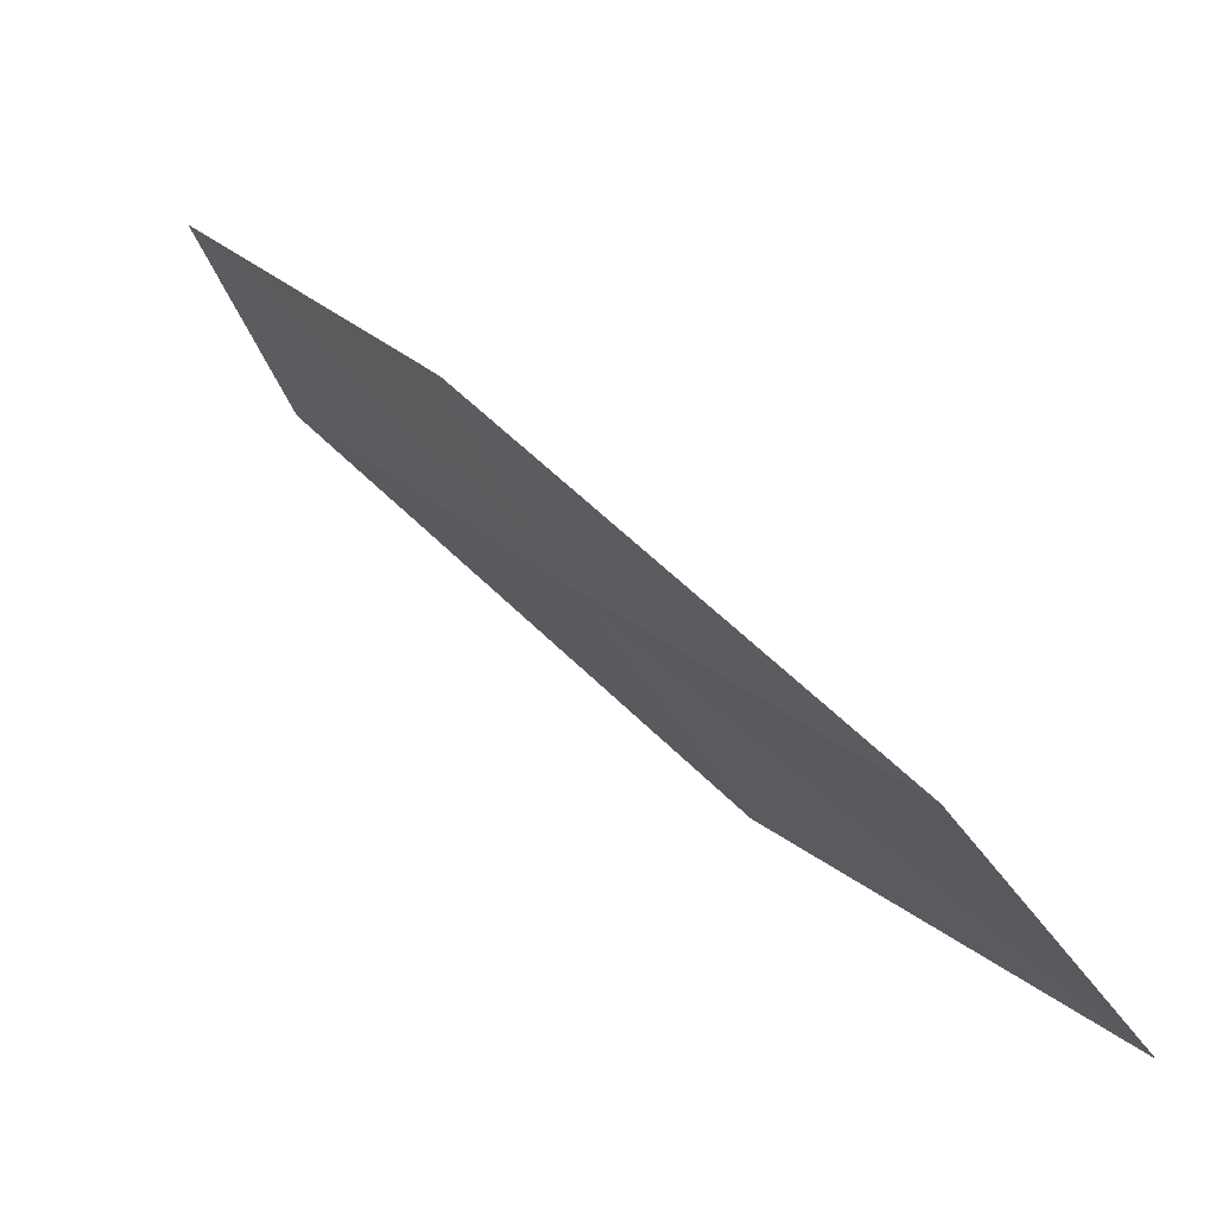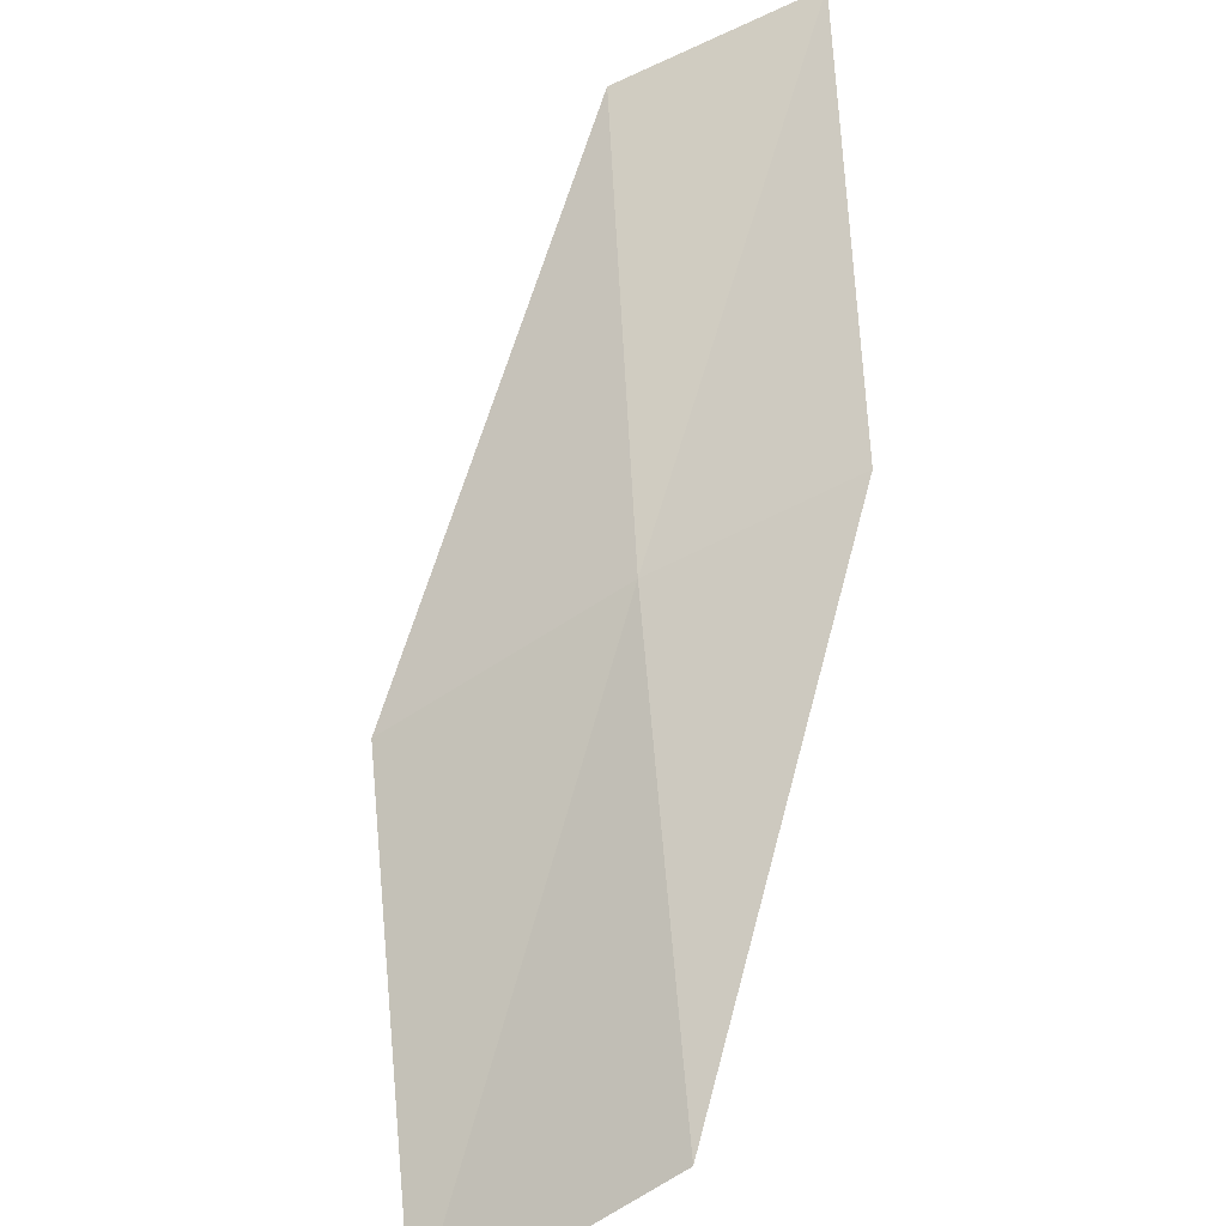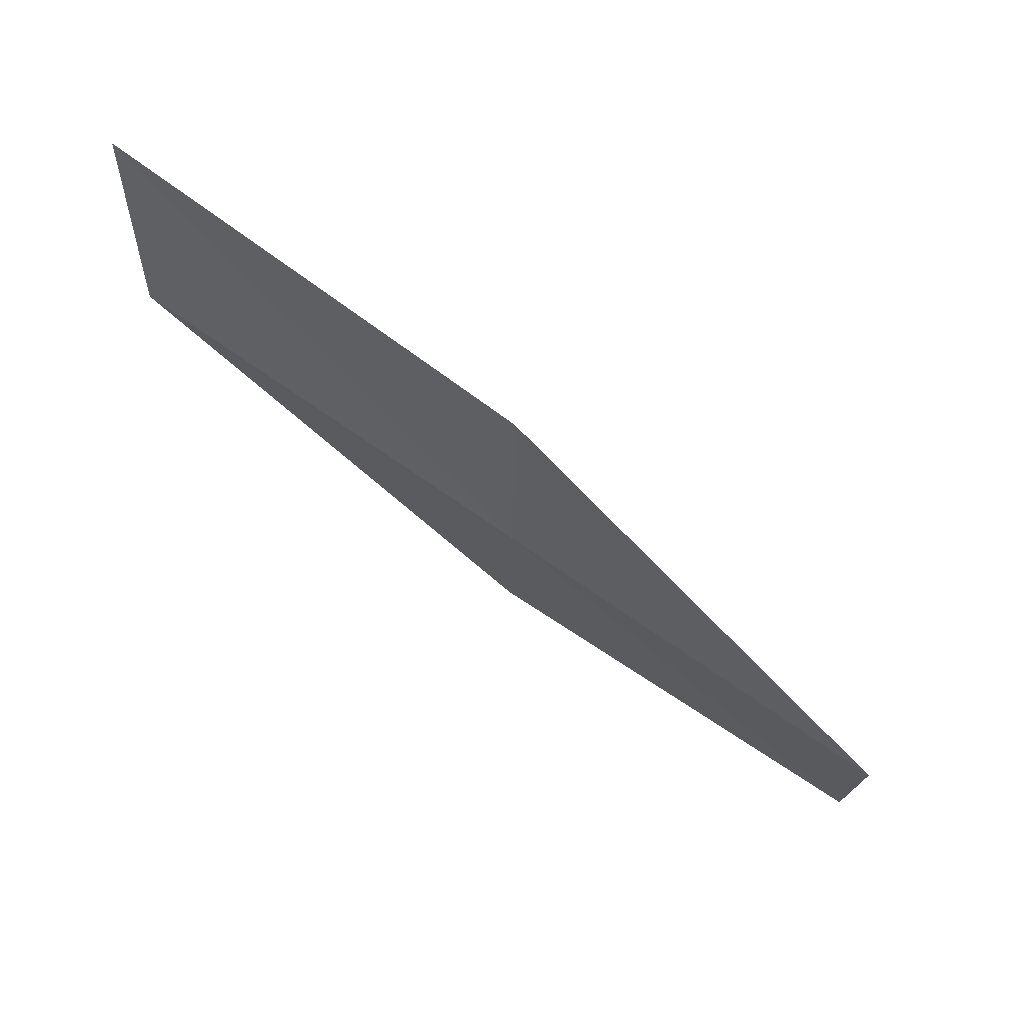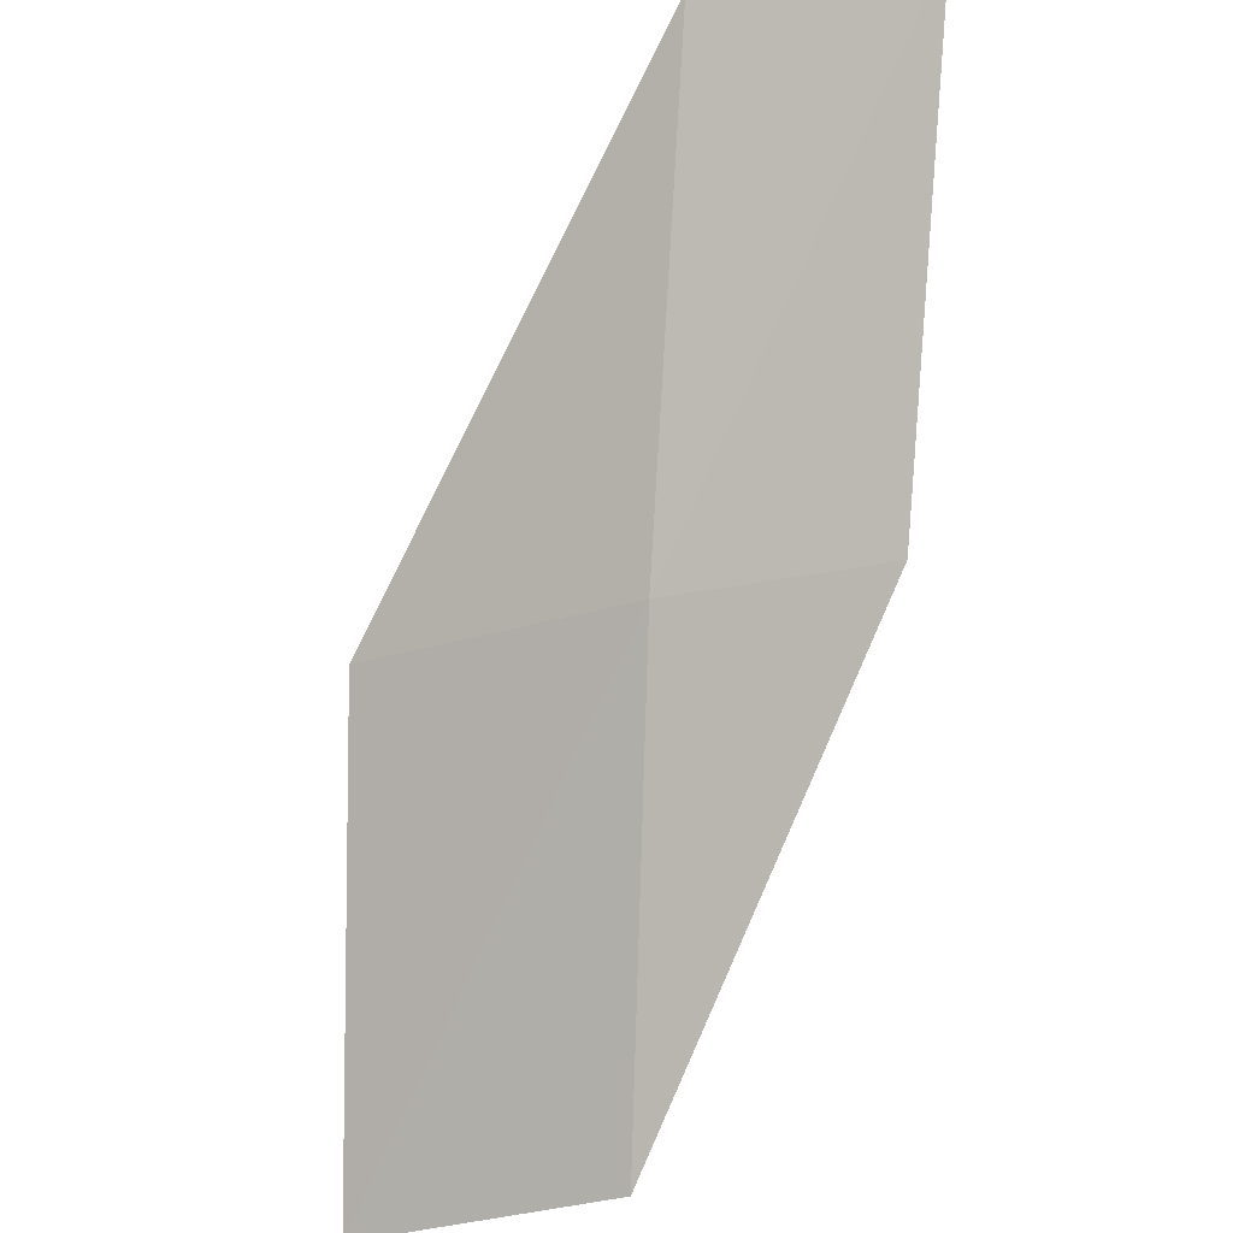
<metadata>
{"format":"obj","ext":"obj","renderer":"f3d","projection":"perspective","resolution":1024,"background":"white","views":[{"elev":-62.7,"azim":162.6,"up":"+Z"},{"elev":-58.5,"azim":72.8,"up":"+Z"},{"elev":-63.2,"azim":-90.8,"up":"+Y"},{"elev":-30.1,"azim":61.1,"up":"+Z"}]}
</metadata>
<code>
v -10.17 -22.63 2
v -11.22 -23.45 2
v -12.43 -22.83 0
v -11.34 -22.07 0
v -9.424 -21.91 2
v -8.969 -23.14 4
v -8.265 -22.37 4
f 1 2 3
f 1 3 4
f 1 4 5
f 1 6 2
f 1 7 6
f 1 5 7

</code>
